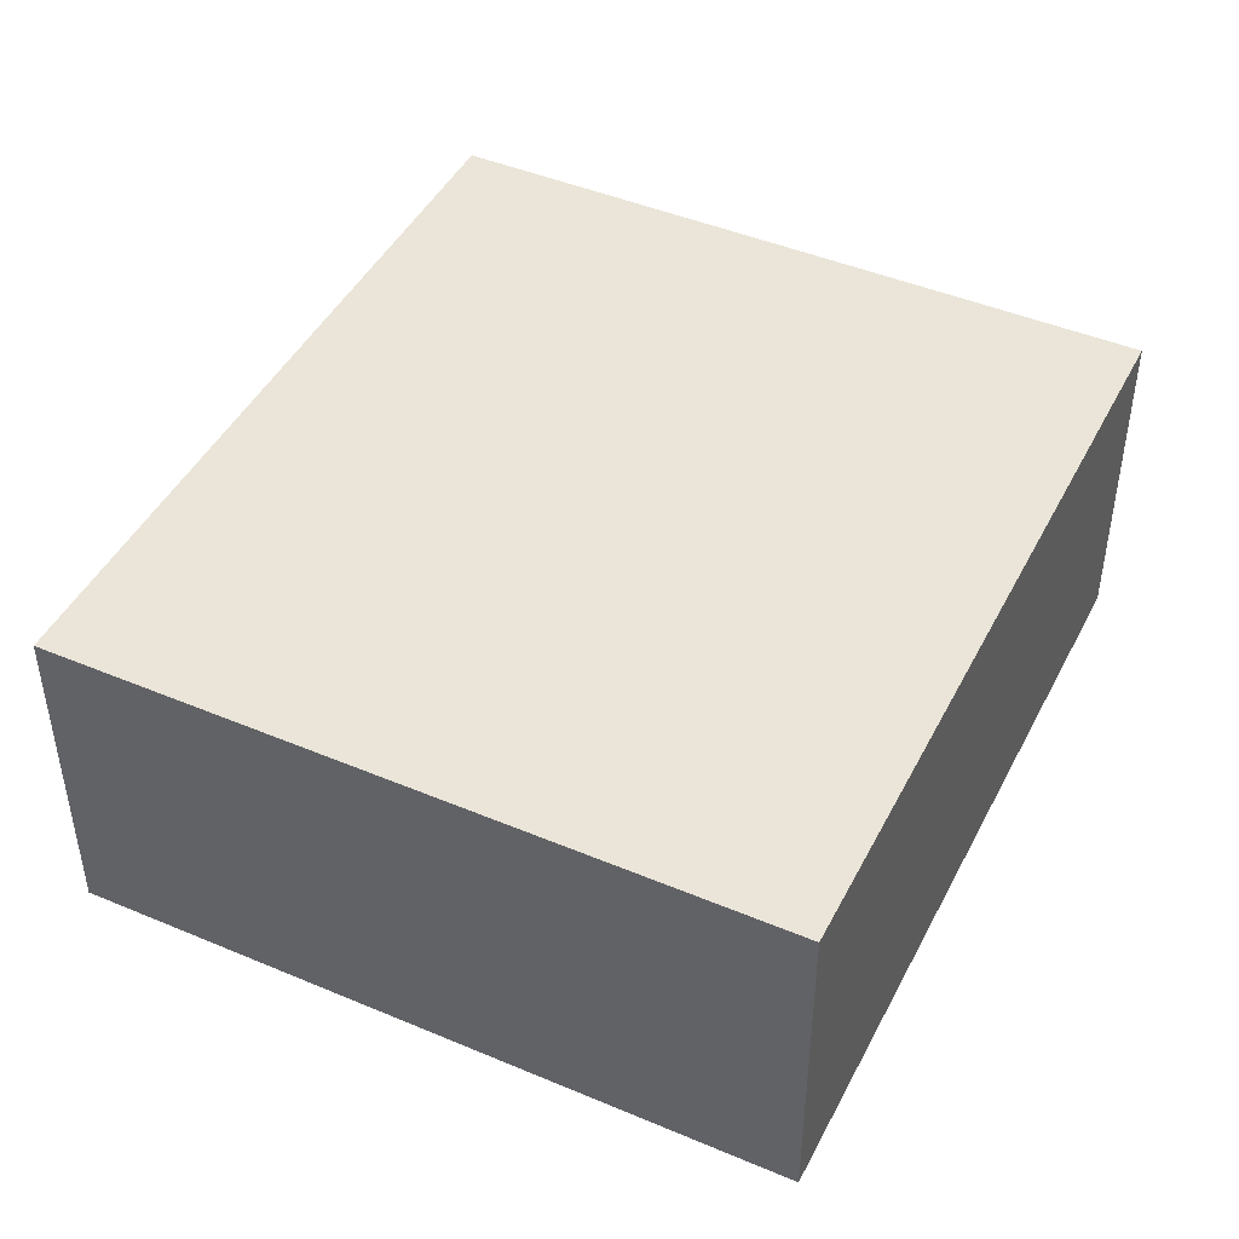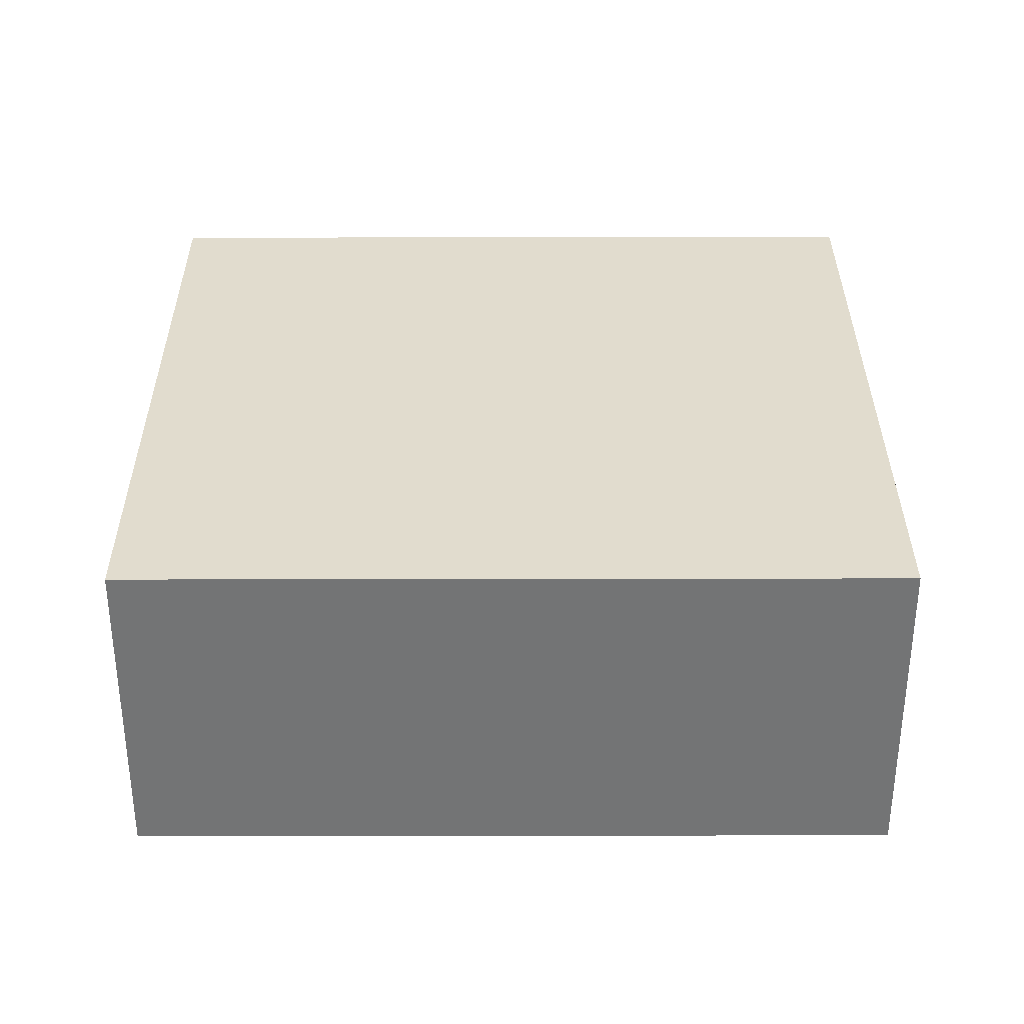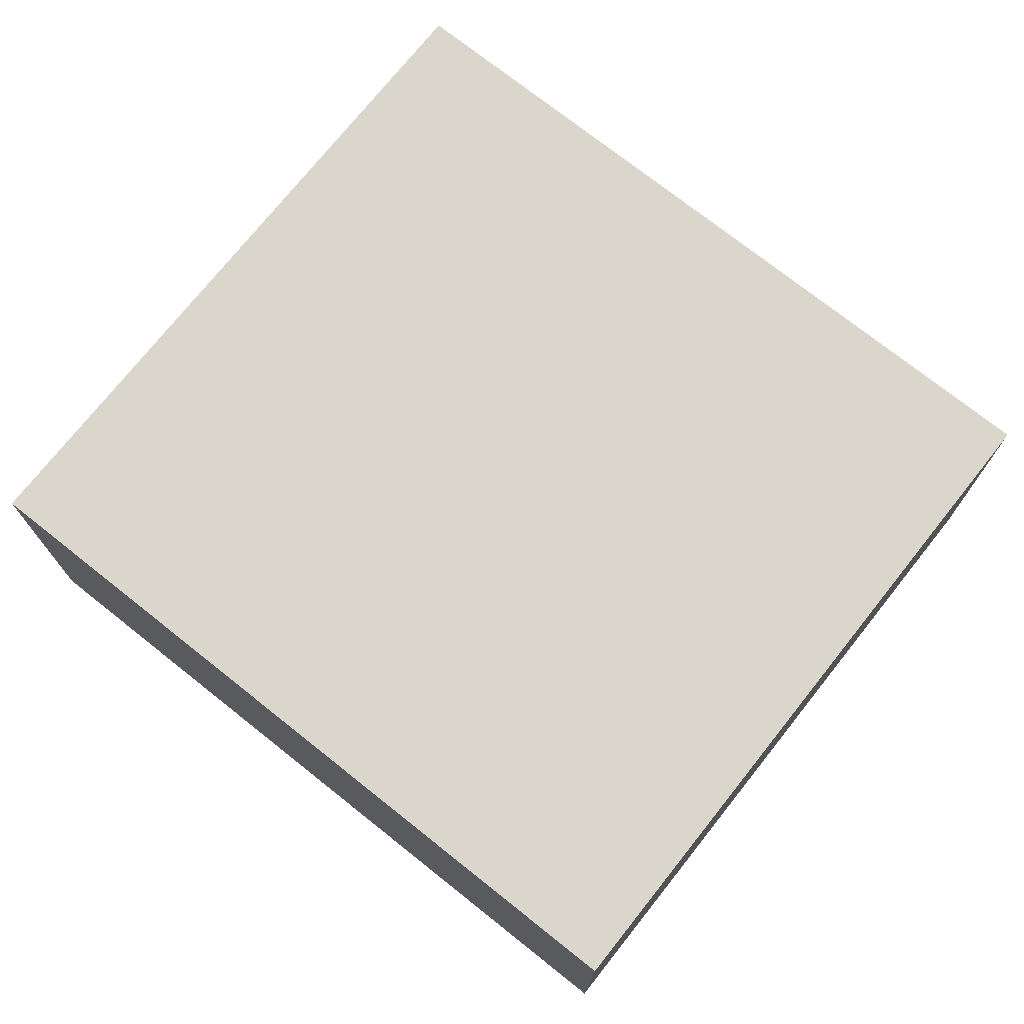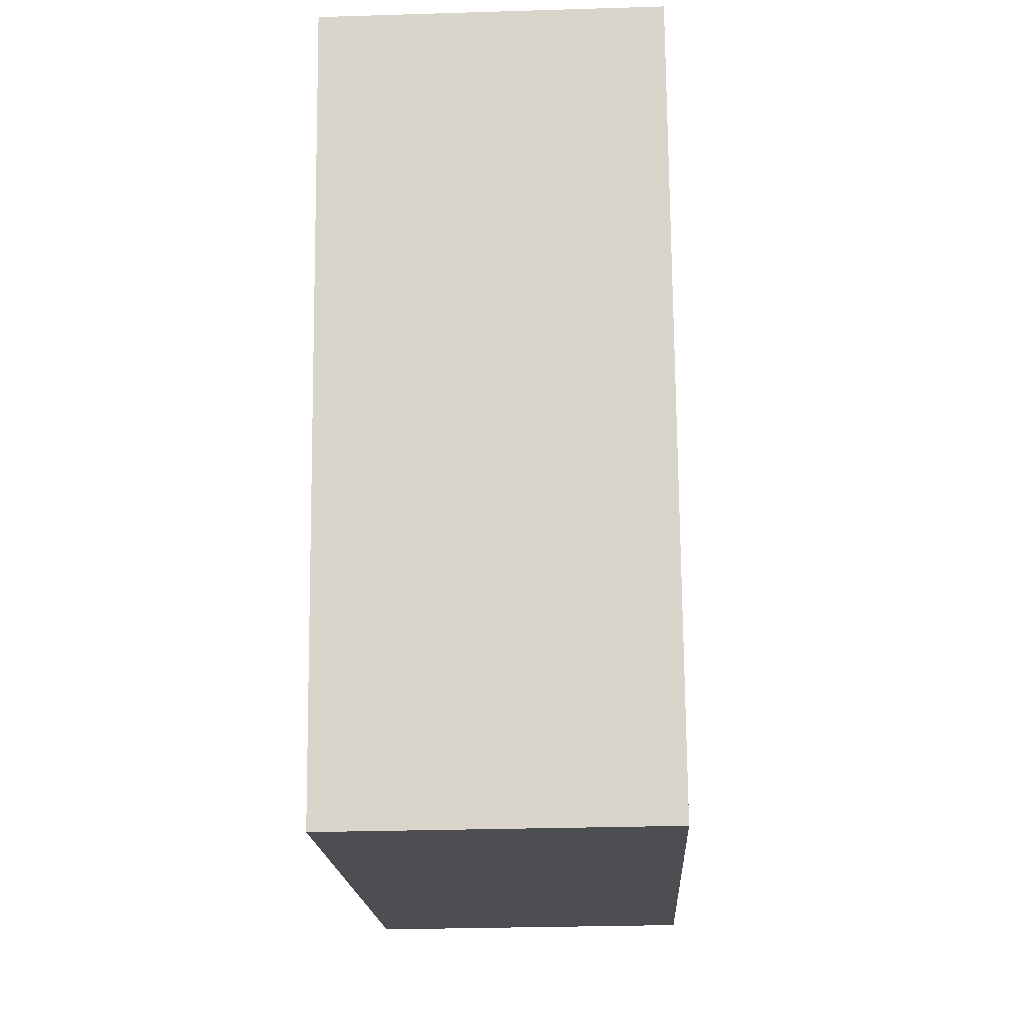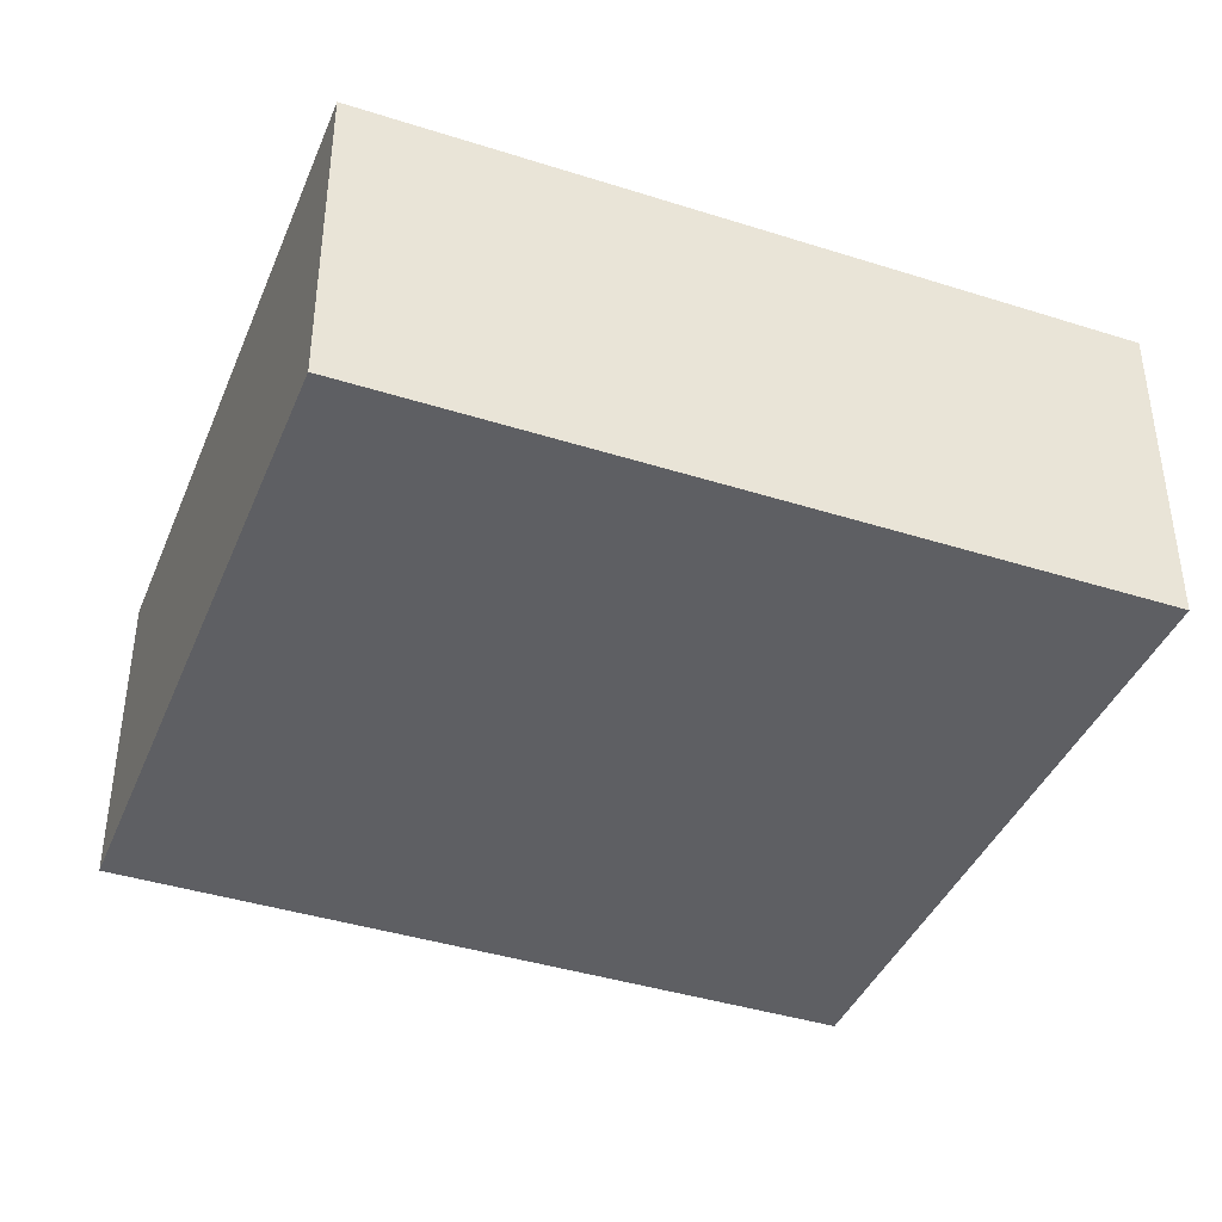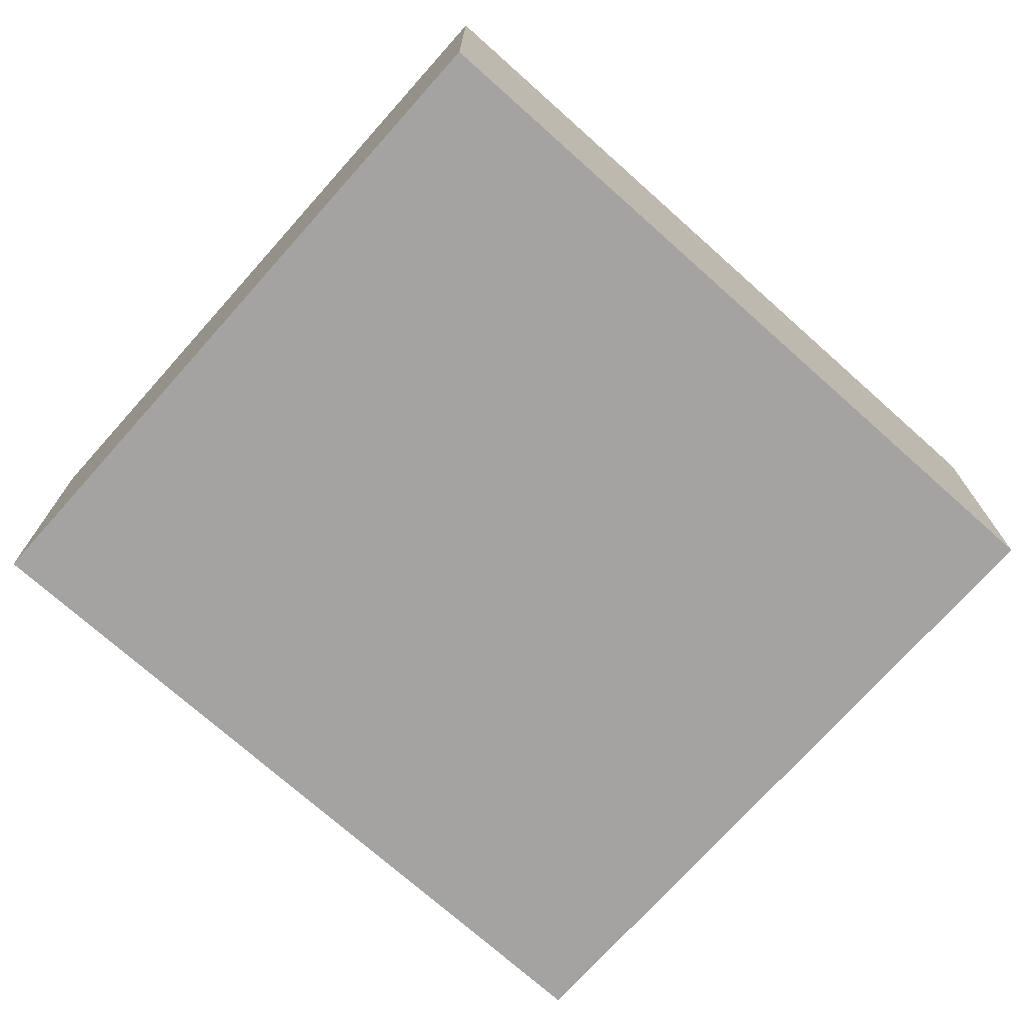
<metadata>
{"format":"obj","ext":"obj","renderer":"f3d","projection":"perspective","resolution":1024,"background":"white","views":[{"elev":45.3,"azim":37.6,"up":"+Y"},{"elev":34.0,"azim":-78.5,"up":"+Y"},{"elev":73.9,"azim":140.1,"up":"+Y"},{"elev":-28.2,"azim":92.7,"up":"+Z"},{"elev":-40.6,"azim":80.4,"up":"+Y"},{"elev":-73.1,"azim":-120.1,"up":"+Y"}]}
</metadata>
<code>
v  4.066 1.905 -0.838
v  0.912 1.905 4.425
v  4.978 1.905 3.587
v  0 1.905 1.166e-16
v  4.978 -2.196e-16 3.587
v  4.066 5.131e-17 -0.838
v  0 0 0
v  0.912 -2.71e-16 4.425
g defaultobject
f 1 2 3
f 2 1 4
f 5 1 3
f 1 5 6
f 6 4 1
f 4 6 7
f 7 2 4
f 2 7 8
f 8 3 2
f 3 8 5
f 8 6 5
f 6 8 7

</code>
